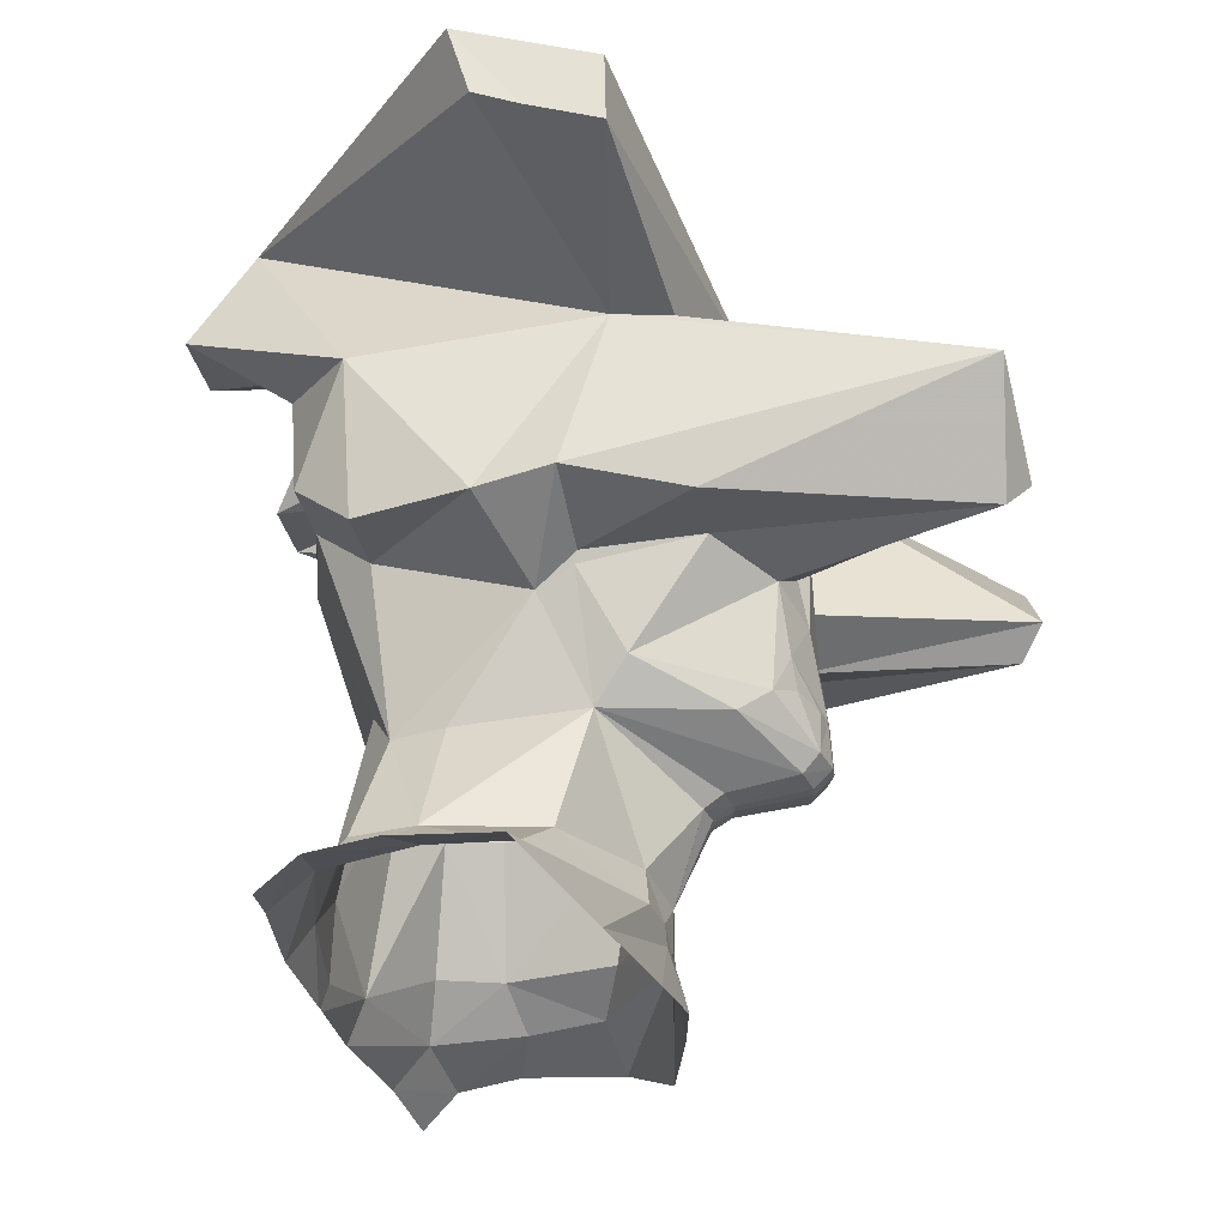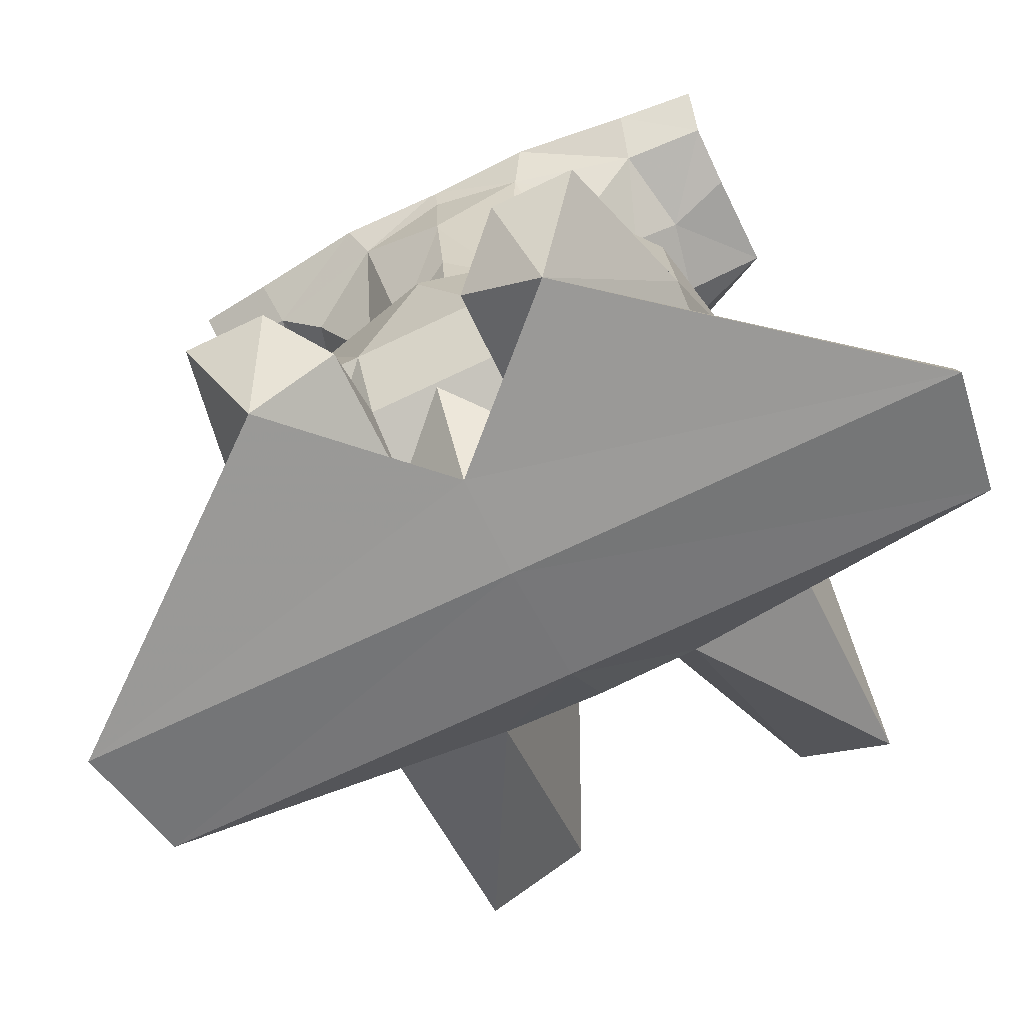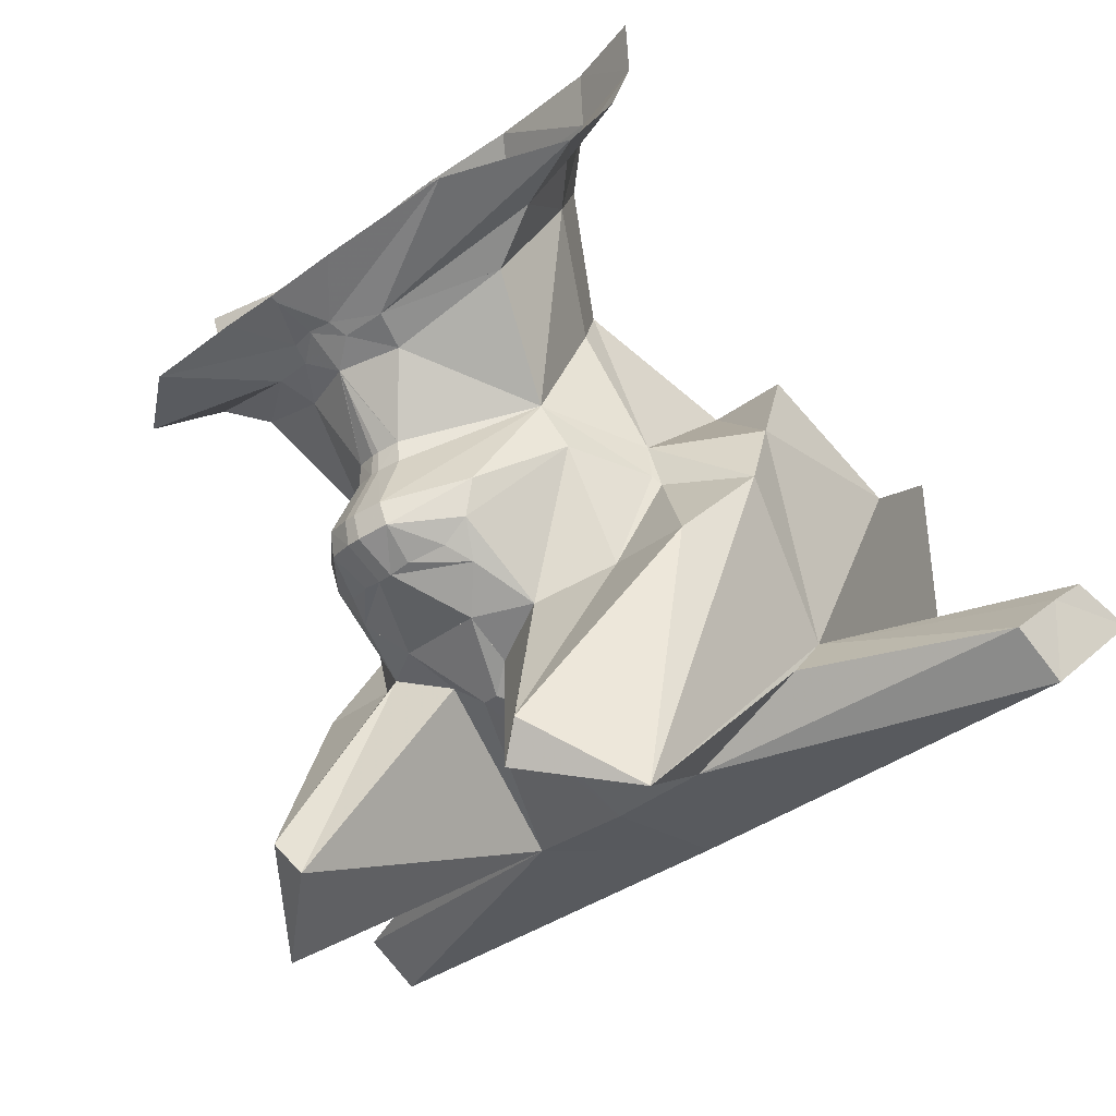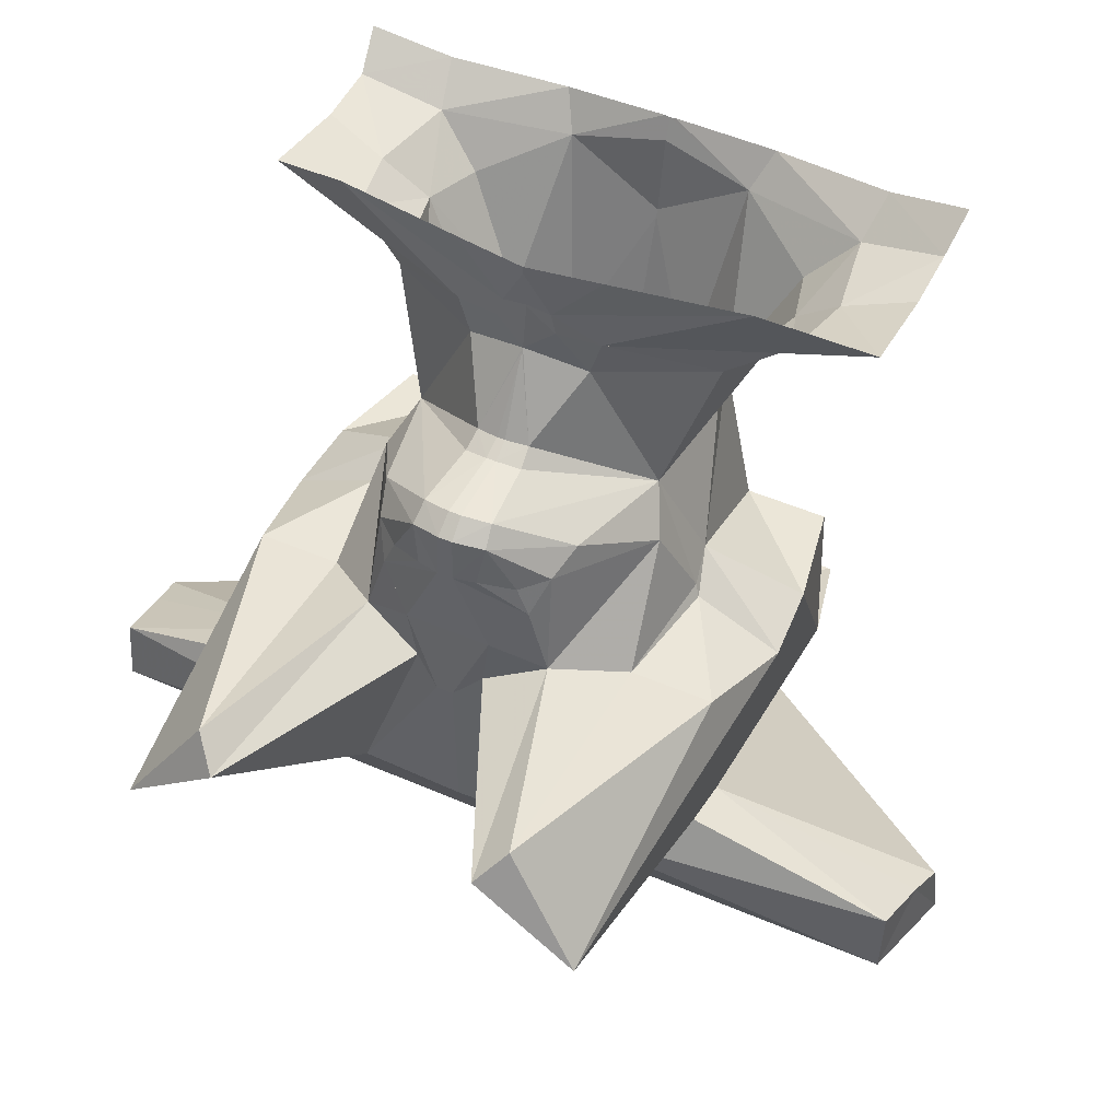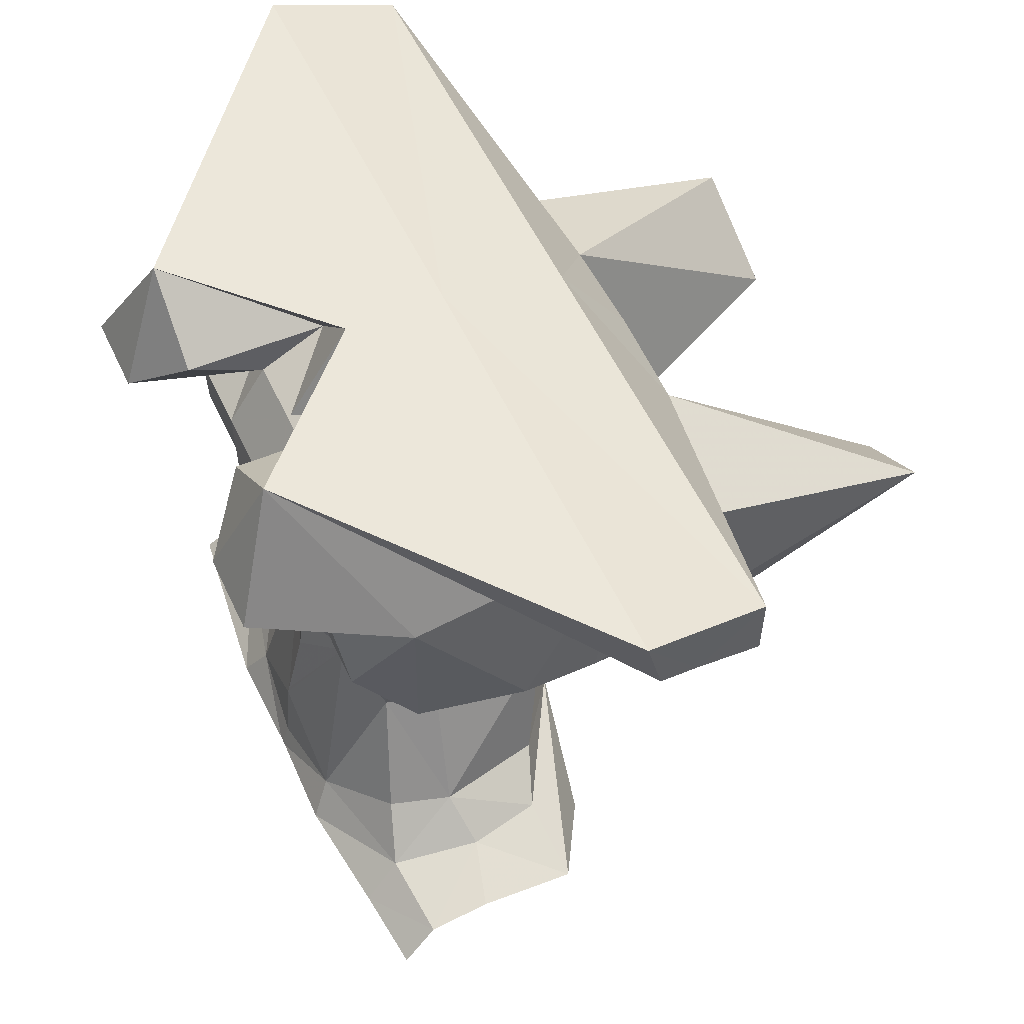
<metadata>
{"format":"obj","ext":"obj","renderer":"f3d","projection":"perspective","resolution":1024,"background":"white","views":[{"elev":-31.1,"azim":-55.0,"up":"+Z"},{"elev":19.9,"azim":-3.9,"up":"+Y"},{"elev":-73.0,"azim":-146.3,"up":"+Y"},{"elev":-46.5,"azim":173.1,"up":"+Y"},{"elev":49.7,"azim":-88.9,"up":"+Z"}]}
</metadata>
<code>
o Object.1
v -24.81 118.1 20.71
v -25.82 116.4 17.05
v -23.73 120.2 20.19
v -24.27 118.6 22.81
v -23.73 120.2 20.19
v -23.5 119.5 27.64
v -23.87 129.7 21.86
v -23.5 119.5 27.64
v -23.73 120.2 20.19
v -23.87 129.7 21.86
v -21.13 125 29.41
v -23.5 119.5 27.64
v -14 105.7 31.65
v -23.5 119.5 27.64
v -12.95 108.1 29.62
v -27.48 114.9 16.65
v -26.44 117.4 15.74
v -25.82 116.4 17.05
v -28.03 116.1 15.35
v -25.82 116.4 17.05
v -27.72 115 19.95
v -25.82 116.4 17.05
v -23.93 122.6 18.7
v -23.73 120.2 20.19
v -26.44 117.4 15.74
v -26.44 117.4 15.74
v -26 131.4 18.85
v -23.93 122.6 18.7
v -28.99 121.8 14.95
v -26 131.4 18.85
v -28.03 116.1 15.35
v -30.35 120.8 14.59
v -26.44 117.4 15.74
v -28.99 121.8 14.95
v -26.44 117.4 15.74
v -30.35 120.8 14.59
v -29.69 123.1 14.02
v -26.13 116.6 25.67
v -23.5 119.5 27.64
v -27.2 116.8 29.59
v -26.13 116.6 25.67
v -24.27 118.6 22.81
v -23.5 119.5 27.64
v -39.08 144 46.3
v -43.46 141.9 45.96
v -43.36 141.7 46.1
v -37.27 139.6 49.12
v -40.05 146.7 41.79
v -43.5 142 45.72
v -39.08 144 46.3
v -34.92 144.6 45.13
v -40.05 146.7 41.79
v -44.38 144.6 41.44
v -41.81 149 49.01
v -39.46 154 45.01
v -39.08 144 46.3
v -26.11 147.7 41.47
v -34.63 149.3 42.22
v -34.04 156.7 45.44
v -26.11 147.7 41.47
v -29.95 150 33.59
v -34.63 149.3 42.22
v -26.11 147.7 41.47
v -25.75 147.2 29.99
v -29.95 150 33.59
v -32.32 143 17.94
v -35.37 147.3 33.16
v -31.17 144.6 29.56
v -28.58 146.5 9.962
v -35.17 147.1 6.358
v -28.61 127.4 9.298
v -23.62 134.8 9.848
v -26 131.4 18.85
v -23.62 134.8 9.848
v -25.41 142.8 9.945
v -26 131.4 18.85
v -29.68 140 18.11
v -26 131.4 18.85
v -25.41 142.8 9.945
v -29.69 123.1 14.02
v -28.61 127.4 9.298
v -29.69 123.1 14.02
v -31.99 124.4 8.153
v -32.02 124.5 7.897
v -28.61 127.4 9.298
v -25.41 135.3 26.25
v -29.68 140 18.11
v -35.17 147.1 6.358
v -36.92 143.1 21.14
v -32.32 143 17.94
v -36.92 143.1 21.14
v -41.81 144.3 10.71
v -41.66 143 16.74
v -35.17 147.1 6.358
v -41.83 144.4 10.18
v -30.11 125.8 6.313
v -31.87 124.7 4.631
v -30.32 125.6 4.857
v -28.61 127.4 9.298
v -32.02 124.5 7.938
v -31.86 124.7 4.488
v -31.3 124.1 1.494
v -27.55 127.6 6.679
v -28.61 127.4 9.298
v -30.11 125.8 6.313
v -27.55 127.6 6.679
v -27.55 127.6 6.679
v -20.45 138 7.704
v -23.62 134.8 9.848
v -25.41 142.8 9.945
v -20.45 138 7.704
v -21.82 143.5 7.454
v -14.62 140.2 6.124
v -23.79 133.1 27.57
v -21.13 125 29.41
v -23.87 129.7 21.86
v -23.73 120.2 20.19
v -29.69 123.1 14.02
v -26 131.4 18.85
v -28.99 121.8 14.95
v -30.95 122 13.74
v -29.69 123.1 14.02
v -30.35 120.8 14.59
v -23.4 133 28.4
v -21.13 125 29.41
v -23.79 133.1 27.57
v -30.11 125.8 6.313
v -30.32 125.6 4.857
v -26.82 127.1 1.264
v -19.14 133.2 2.264
v -30.32 125.6 4.857
v -27.55 127.6 6.679
v -19.14 133.2 2.264
v -30.32 125.6 4.857
v -31.21 124 0.8694
v -26.82 127.1 1.264
v -14.62 140.2 6.124
v -27.55 127.6 6.679
v -19.14 133.2 2.264
v -25.77 149 6.697
v -35.17 147.1 6.358
v -28.58 146.5 9.962
v -27.55 127.6 6.679
v -20.45 138 7.704
v -21.82 143.5 7.454
v -14.62 140.2 6.124
v -17.93 146.8 6.479
v -19.88 151.1 5.689
v -26.17 151.9 3.996
v -25.77 149 6.697
v -20.4 153.7 3.249
v -34.59 149 3.627
v -35.17 147.1 6.358
v -34.59 149 3.627
v -41.31 145.5 2.813
v -35.17 147.1 6.358
v -41.31 145.5 2.813
v -41.69 145.3 2.843
v -41.69 145.3 2.886
v -35.17 147.1 6.358
v -41.57 144.8 4.47
v -26.46 116 20.02
v -27.72 115 19.95
v -24.27 118.6 22.81
v -26.13 116.6 25.67
v -44.15 145.5 32.87
v -36.92 143.1 21.14
v -41.74 142.5 20.79
v -43.98 145.3 31.78
v -8.343 109.6 37.93
v -26.13 116.6 25.67
v -29.21 115 30.2
v -28.92 115.2 25.44
v -28.73 115.3 31.16
v -31.71 113.9 25.22
v -27.2 116.8 29.59
v -32.32 143 17.94
v -44.02 145.4 31.96
v -44.11 145.5 32.41
v -35.37 147.3 33.16
v -36.92 143.1 21.14
v -32.32 143 17.94
v -23.93 122.6 18.7
v -26 131.4 18.85
v -23.87 129.7 21.86
v -26 131.4 18.85
v -23.79 133.1 27.57
v -26 131.4 18.85
v -25.41 135.3 26.25
v -23.79 133.1 27.57
v -23.79 133.1 27.57
v -25.41 135.3 26.25
v -23.4 133 28.4
v -20.77 140.7 30.62
v -18.06 135.9 31.65
v -34.37 122.2 51.58
v -31.42 117.3 44.08
v -24.59 120.7 44.44
v -5.936 135.9 53.61
v -17.58 127.9 42.78
v -19.41 131.7 43.33
v -5.606 136 48.83
v -15.71 127.6 29.84
v -8.349 143.8 51.16
v -7.398 140.8 50.22
v -36.72 151.5 54.21
v -9.077 145 55.99
v -36.92 143.1 21.14
v -29.69 123.1 14.02
v -30.95 122 13.74
v -31.85 124 9.117
v -33.1 121.4 13.75
v -31.48 121.8 13.7
v -35.17 147.1 6.358
v -41.88 137.4 53.56
v -38.66 130.7 53.75
v -33.07 114.1 20.06
v -35.29 114.6 19.27
v -30.64 114 16.67
v -34.08 113.9 22.03
v -35.9 113.5 26.66
v -35.29 114.6 19.27
v -42.84 120.5 20.36
v -35.29 114.6 19.27
v -35.9 113.5 26.66
v -42.84 120.5 20.36
v -41.83 115 27.77
v -31.42 97.26 30.26
v -33.65 98.05 27.98
v -35.9 113.5 26.66
v -28.42 114.4 16.58
v -30.64 114 16.67
v -30.9 115.3 15.38
v -28.85 115.7 15.28
v -28.76 114.5 19.86
v -30.64 114 16.67
v -30.64 114 16.67
v -35.29 114.6 19.27
v -36.87 116.3 17.67
v -30.9 115.3 15.38
v -30.9 115.3 15.38
v -36.87 116.3 17.67
v -42.45 123.4 17.54
v -32.69 120 14.66
v -42.45 123.4 17.54
v -28.85 115.7 15.28
v -30.9 115.3 15.38
v -30.99 120.5 14.54
v -32.69 120 14.66
v -30.99 120.5 14.54
v -30.9 115.3 15.38
v -33.1 121.4 13.75
v -31.71 113.9 25.22
v -31.72 114.6 29.23
v -35.9 113.5 26.66
v -31.71 113.9 25.22
v -34.08 113.9 22.03
v -47.83 139.8 45.61
v -45.83 135.4 48.45
v -48.71 142.5 41.1
v -50.71 137 43.87
v -50.37 144.8 48.33
v -48.71 142.5 41.1
v -47.83 139.8 45.61
v -55.25 146.4 43.76
v -58 132.2 38.94
v -60.67 143.8 43.33
v -54.14 139.8 40.67
v -58 132.2 38.94
v -54.14 139.8 40.67
v -56.44 137.2 31.49
v -58 132.2 38.94
v -56.44 137.2 31.49
v -56.43 132.4 27.55
v -47.56 135.6 16.73
v -51.01 135 27.98
v -51.02 139.8 31.92
v -51.53 135.4 8.139
v -47.51 141.1 5.378
v -36.56 123.6 8.666
v -42.45 123.4 17.54
v -45.41 124.2 8.117
v -45.41 124.2 8.117
v -42.45 123.4 17.54
v -50.62 130.6 7.944
v -46.81 131.7 16.75
v -50.62 130.6 7.944
v -42.45 123.4 17.54
v -33.1 121.4 13.75
v -36.56 123.6 8.666
v -33.1 121.4 13.75
v -36.56 123.6 8.666
v -46.81 124.9 24.55
v -42.45 123.4 17.54
v -47.51 141.1 5.378
v -47.56 135.6 16.73
v -45.19 139.1 20.48
v -45.19 139.1 20.48
v -47.51 141.1 5.378
v -33.96 123.9 6.007
v -33.5 124 4.605
v -36.56 123.6 8.666
v -36.99 123 5.93
v -33.96 123.9 6.007
v -36.56 123.6 8.666
v -36.99 123 5.93
v -45.41 124.2 8.117
v -49.56 123.9 5.392
v -50.62 130.6 7.944
v -49.56 123.9 5.392
v -53.02 128.4 4.976
v -54.67 120.8 2.944
v -46.27 122.2 25.79
v -42.84 120.5 20.36
v -41.83 115 27.77
v -35.29 114.6 19.27
v -33.1 121.4 13.75
v -32.69 120 14.66
v -42.45 123.4 17.54
v -31.48 121.8 13.7
v -30.99 120.5 14.54
v -33.1 121.4 13.75
v -46.55 121.8 26.56
v -46.27 122.2 25.79
v -41.83 115 27.77
v -36.99 123 5.93
v -33.5 124 4.605
v -33.96 123.9 6.007
v -36.41 122.5 0.502
v -33.5 124 4.605
v -45.97 120.2 0.1328
v -36.99 123 5.93
v -45.97 120.2 0.1328
v -33.5 124 4.605
v -36.41 122.5 0.502
v -54.67 120.8 2.944
v -45.97 120.2 0.1328
v -36.99 123 5.93
v -54.82 135 4.39
v -51.53 135.4 8.139
v -47.51 141.1 5.378
v -36.99 123 5.93
v -49.56 123.9 5.392
v -53.02 128.4 4.976
v -57.9 127.5 3.305
v -54.67 120.8 2.944
v -59.89 131.7 2.511
v -54.82 135 4.39
v -56.45 137.2 1.591
v -61.31 133.9 8e-06
v -49.02 142 2.481
v -47.51 141.1 5.378
v -49.02 142 2.481
v -42.07 145.2 2.753
v -42.07 145.2 2.753
v -47.51 141.1 5.378
v -28.76 114.5 19.86
v -30.32 114.1 19.71
v -31.71 113.9 25.22
v -34.08 113.9 22.03
v -45.19 139.1 20.48
v -38.74 94.9 35.52
v -29.81 114.8 31.08
v -31.72 114.6 29.23
v -47.56 135.6 16.73
v -51.02 139.8 31.92
v -45.19 139.1 20.48
v -47.56 135.6 16.73
v -36.87 116.3 17.67
v -42.84 120.5 20.36
v -42.45 123.4 17.54
v -46.27 122.2 25.79
v -46.27 122.2 25.79
v -46.81 124.9 24.55
v -46.27 122.2 25.79
v -46.55 121.8 26.56
v -46.81 124.9 24.55
v -52.47 119.2 28.92
v -54.43 124.4 27.95
v -62.71 108.4 49.1
v -38.31 114.1 43.35
v -48.01 113.2 40.37
v -62.38 108.5 44.33
v -49.9 117 40.91
v -47.25 112.4 27.34
v -65.23 112.8 45.63
v -67.08 115.4 46.5
v -68.22 116.4 51.29
v -56.12 142.1 52.67
v -51.02 139.8 31.92
v -45.19 139.1 20.48
v -47.51 141.1 5.378
v -31.22 121.9 13.72
f 1 2 3
f 4 5 6
f 7 8 9
f 10 11 12
f 13 14 15
f 16 17 18
f 17 16 19
f 16 20 21
f 22 23 24
f 23 22 25
f 26 27 28
f 29 30 25
f 31 32 33
f 34 35 36
f 34 36 37
f 38 39 40
f 41 42 43
f 44 45 46
f 46 47 44
f 48 49 45
f 45 50 48
f 50 51 48
f 49 52 53
f 54 55 56
f 57 58 59
f 60 61 62
f 63 64 65
f 66 67 68
f 69 70 66
f 71 72 73
f 74 75 76
f 77 78 79
f 80 81 30
f 82 83 84
f 84 85 82
f 86 78 87
f 88 89 90
f 91 92 93
f 91 94 95
f 95 92 91
f 96 84 97
f 98 96 97
f 84 96 99
f 99 100 84
f 97 101 98
f 102 98 101
f 103 104 105
f 72 71 106
f 107 108 109
f 110 109 111
f 111 112 110
f 112 111 113
f 28 7 117
f 118 119 120
f 121 122 123
f 124 125 126
f 107 127 128
f 129 130 131
f 132 98 133
f 134 102 135
f 135 136 134
f 137 138 139
f 140 141 142
f 143 137 144
f 145 146 147
f 148 149 150
f 149 148 151
f 152 150 149
f 150 152 153
f 154 155 156
f 157 158 159
f 159 88 157
f 160 161 95
f 2 162 163
f 162 2 1
f 163 164 165
f 164 163 162
f 1 164 162
f 164 1 3
f 52 166 53
f 167 168 169
f 170 13 15
f 171 172 173
f 171 174 172
f 175 173 172
f 171 176 174
f 177 178 179
f 179 180 177
f 181 169 178
f 178 182 181
f 183 184 185
f 191 192 193
f 86 194 195
f 145 147 148
f 148 150 145
f 196 197 198
f 198 199 196
f 200 201 202
f 15 203 170
f 201 204 205
f 205 202 201
f 204 201 206
f 206 207 204
f 206 201 57
f 57 59 206
f 201 195 194
f 194 57 201
f 63 57 194
f 194 64 63
f 86 66 68
f 68 194 86
f 87 66 86
f 140 142 110
f 110 112 140
f 79 69 66
f 66 77 79
f 198 200 202
f 202 199 198
f 52 180 179
f 179 166 52
f 168 208 93
f 209 210 211
f 211 83 209
f 212 83 211
f 211 213 212
f 161 214 158
f 207 206 215
f 215 216 207
f 217 218 219
f 220 221 222
f 223 224 225
f 226 225 227
f 228 229 230
f 231 232 233
f 233 234 231
f 231 235 236
f 237 238 239
f 239 240 237
f 241 242 243
f 244 240 245
f 246 247 248
f 249 250 251
f 249 252 250
f 253 254 255
f 256 221 257
f 258 259 46
f 46 45 258
f 260 258 45
f 258 260 261
f 259 258 262
f 45 49 260
f 49 53 263
f 262 264 265
f 266 267 268
f 269 270 271
f 272 273 274
f 275 276 277
f 278 275 279
f 280 281 282
f 283 284 285
f 286 287 288
f 289 245 290
f 291 292 84
f 84 83 291
f 293 286 294
f 295 296 297
f 298 93 92
f 298 92 95
f 95 299 298
f 300 97 84
f 97 300 301
f 302 300 84
f 301 101 97
f 102 101 301
f 84 100 302
f 303 304 305
f 282 306 280
f 303 307 308
f 309 310 307
f 310 309 311
f 311 312 310
f 242 316 223
f 317 318 319
f 320 321 322
f 323 324 325
f 326 327 328
f 329 330 331
f 332 333 301
f 334 335 135
f 135 102 334
f 336 337 338
f 339 340 341
f 342 343 336
f 344 345 346
f 347 348 349
f 349 350 347
f 351 349 348
f 348 352 351
f 353 279 354
f 355 295 159
f 159 158 355
f 356 95 161
f 219 357 358
f 358 217 219
f 357 359 360
f 360 358 357
f 217 358 360
f 360 218 217
f 263 53 166
f 361 169 168
f 362 229 228
f 175 172 363
f 175 363 364
f 365 366 179
f 179 178 365
f 367 368 178
f 178 169 367
f 369 370 371
f 375 376 377
f 293 378 379
f 344 348 347
f 347 345 344
f 196 380 381
f 381 197 196
f 382 383 384
f 229 362 385
f 386 387 384
f 384 383 386
f 387 388 389
f 389 384 387
f 389 267 266
f 266 384 389
f 384 266 379
f 379 378 384
f 272 274 379
f 379 266 272
f 293 379 276
f 276 275 293
f 293 275 286
f 339 311 309
f 309 340 339
f 287 286 275
f 275 278 287
f 381 380 383
f 383 382 381
f 263 166 179
f 179 390 263
f 168 93 391
f 161 158 392
f 388 216 215
f 215 389 388
f 206 59 55
f 55 54 206
f 51 59 58
f 58 48 51
f 180 52 62
f 62 61 180
f 68 67 65
f 65 64 68
f 194 68 64
f 389 262 265
f 265 267 389
f 261 260 268
f 268 267 261
f 390 271 270
f 270 263 390
f 276 274 273
f 273 277 276
f 274 276 379
f 211 210 213
f 213 210 393
f 393 320 213
f 121 393 210
f 231 16 21
f 21 235 231
f 357 163 165
f 165 359 357
f 234 19 16
f 16 231 234
f 248 32 31
f 31 246 248
f 320 121 123
f 123 321 320
f 378 385 362
f 362 384 378
f 195 201 170
f 170 203 195
f 47 46 215
f 215 206 47
f 215 46 259
f 259 389 215
f 203 125 124
f 124 195 203
f 385 378 323
f 323 325 385
f 193 192 86
f 86 195 193
f 377 376 378
f 378 293 377
f 381 364 363
f 363 197 381
f 198 197 174
f 174 176 198
f 381 362 228
f 228 364 381
f 198 176 13
f 13 170 198
f 200 198 170
f 170 201 200
f 382 384 362
f 362 381 382
f 255 254 364
f 364 228 255
f 40 39 13
f 13 176 40
f 174 197 363
f 363 172 174
f 199 207 216
f 216 196 199
f 380 196 216
f 216 388 380
f 229 385 227
f 227 225 229
f 15 12 11
f 11 203 15
f 388 387 386
f 380 388 386
f 383 380 386
f 199 202 205
f 207 199 205
f 204 207 205
f 262 389 259
f 47 206 54
f 54 44 47
f 265 264 261
f 261 267 265
f 55 59 51
f 51 56 55
f 245 373 374
f 313 314 315
f 370 372 294
f 114 115 116
f 185 186 187
f 188 189 190

</code>
